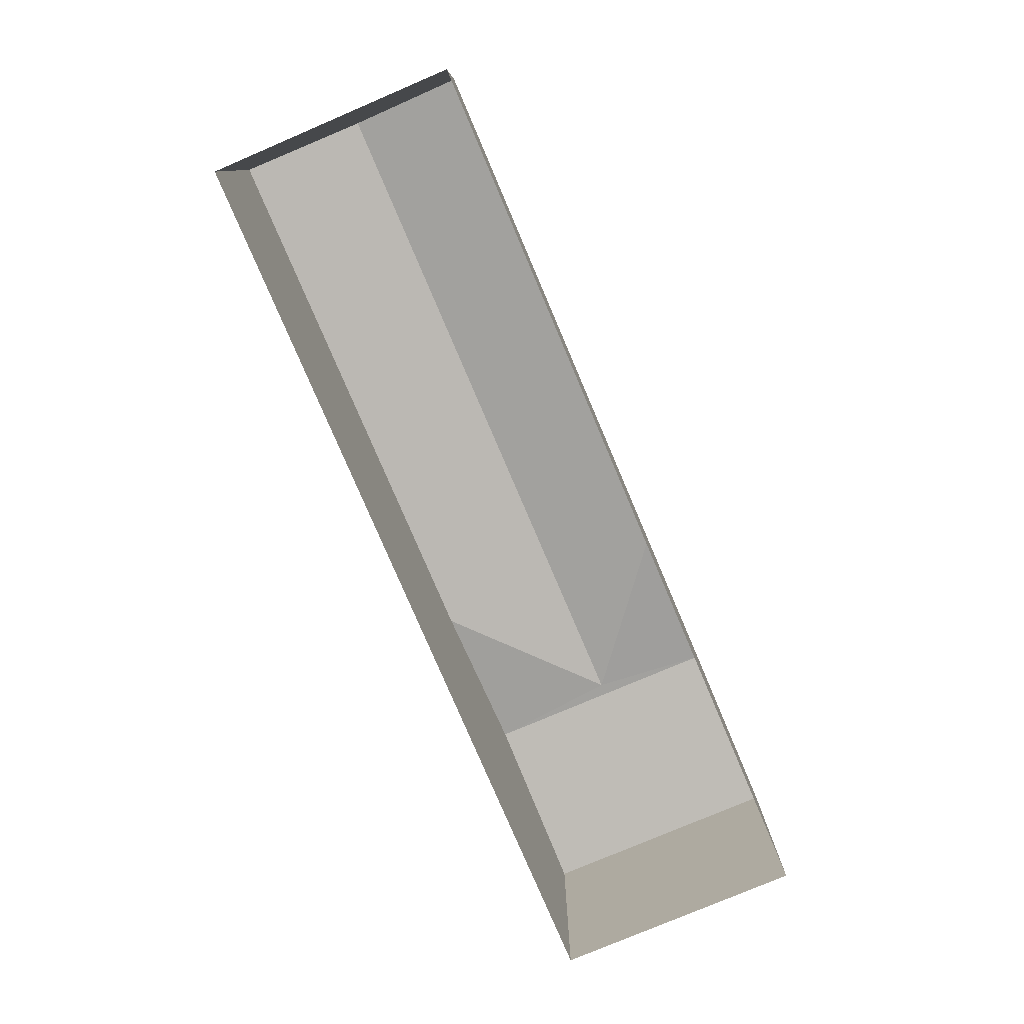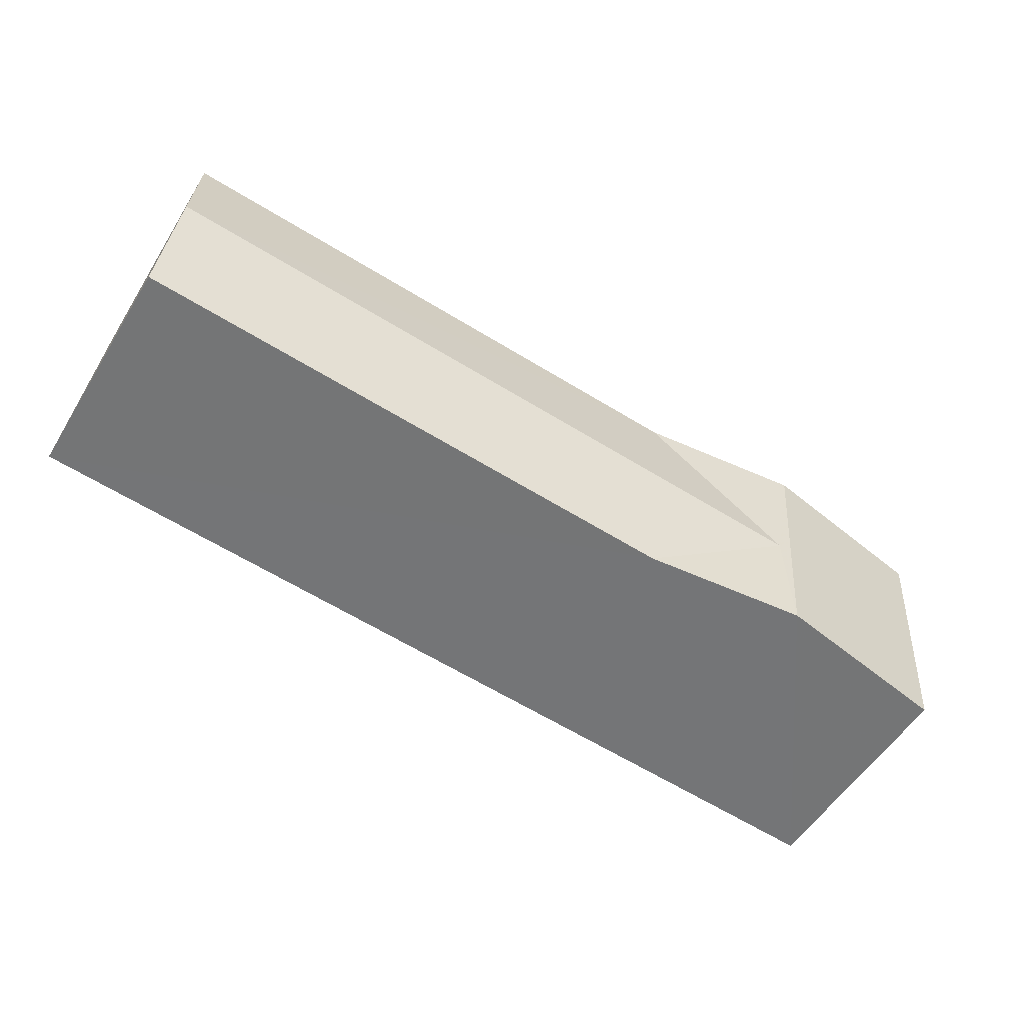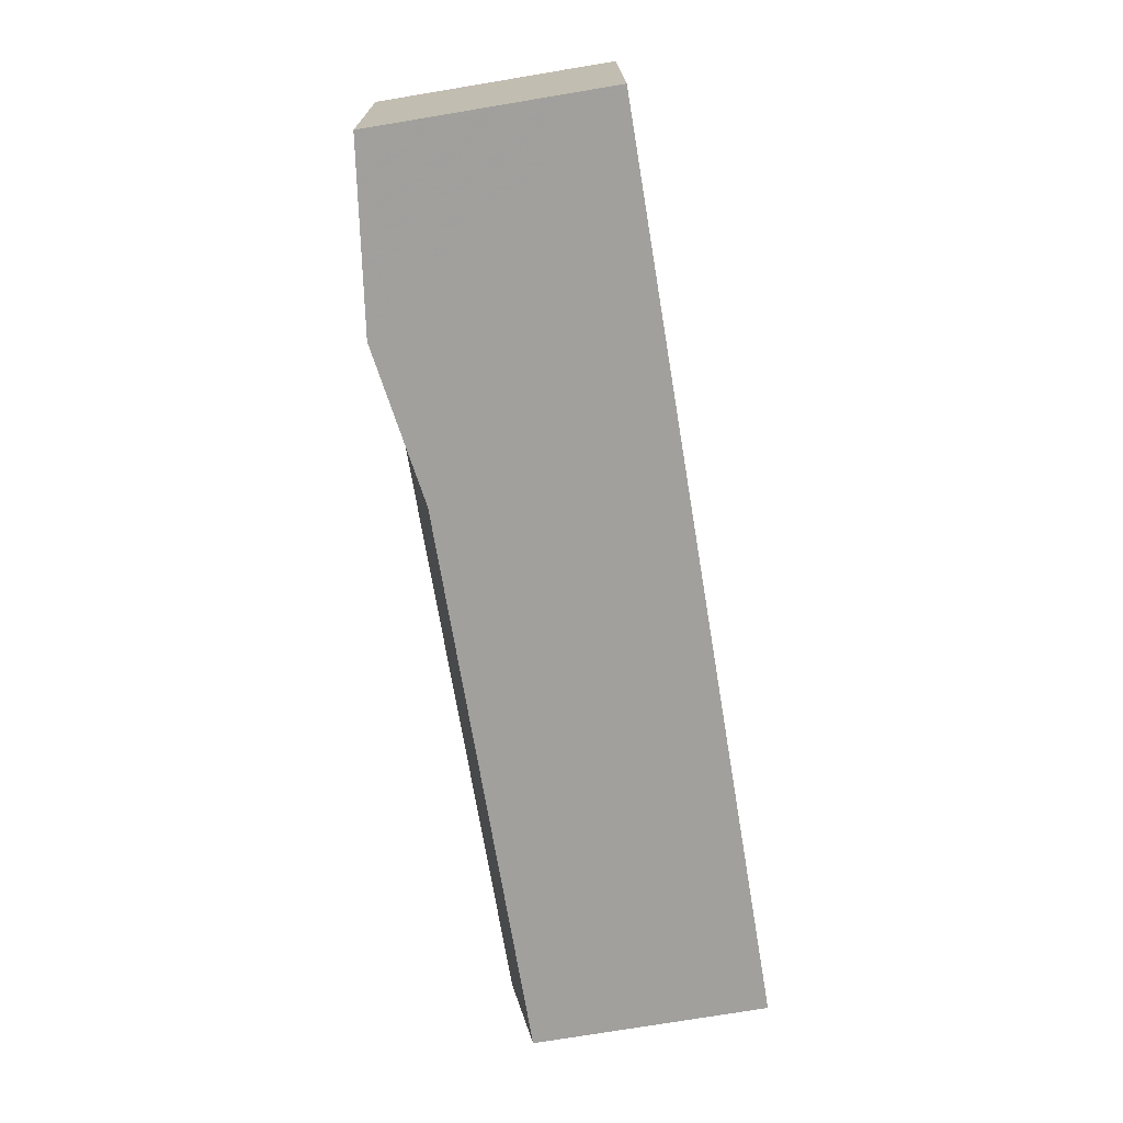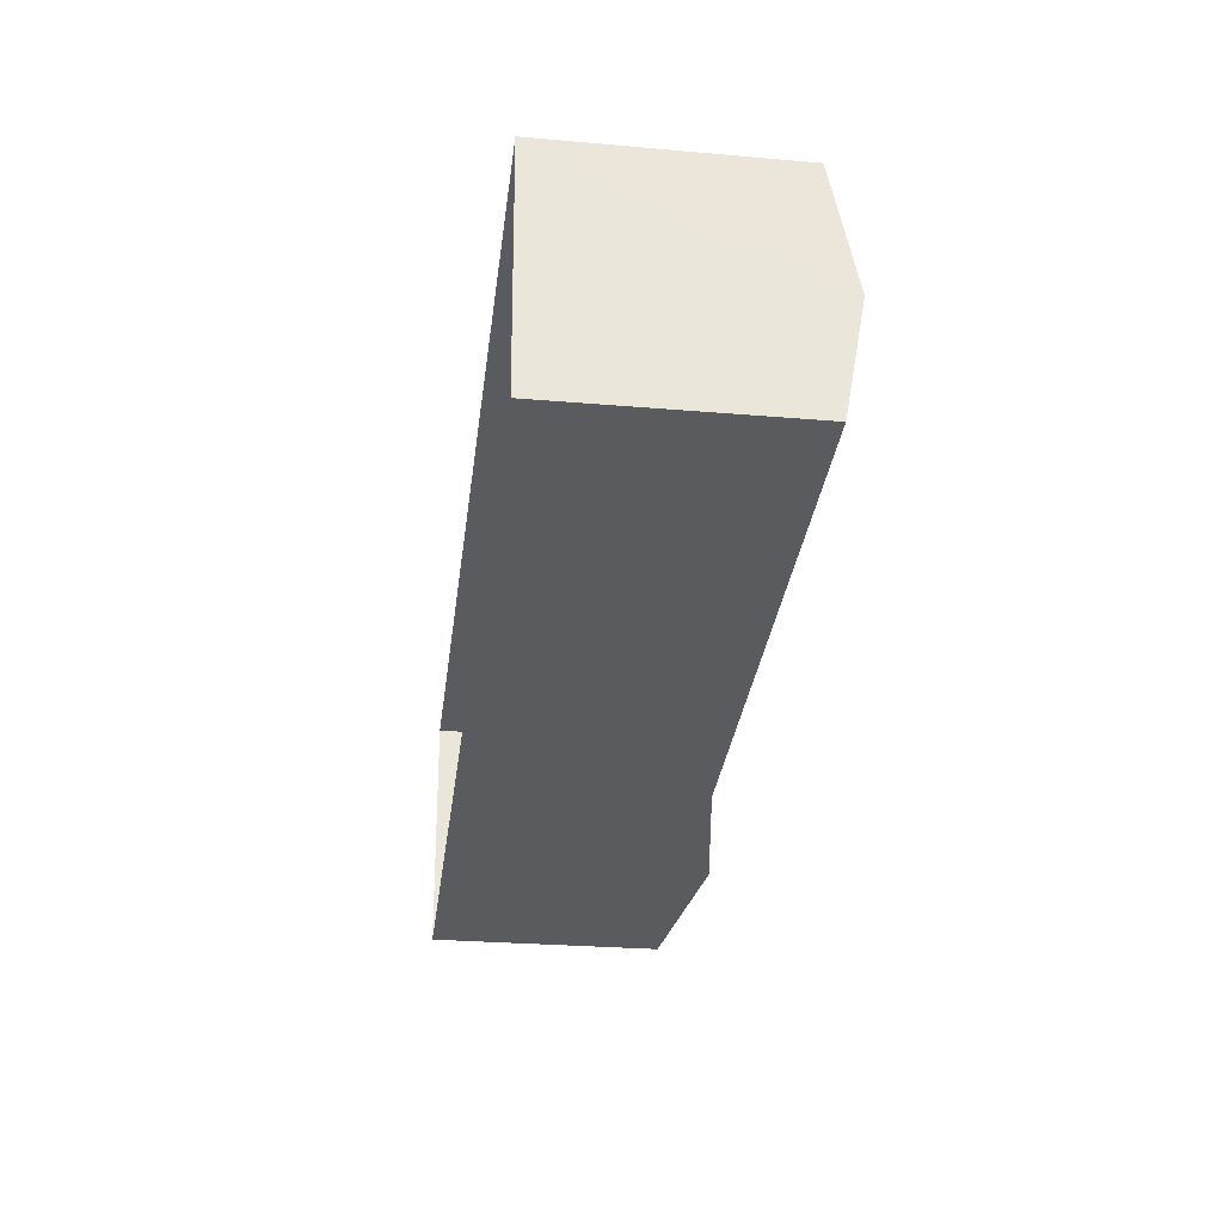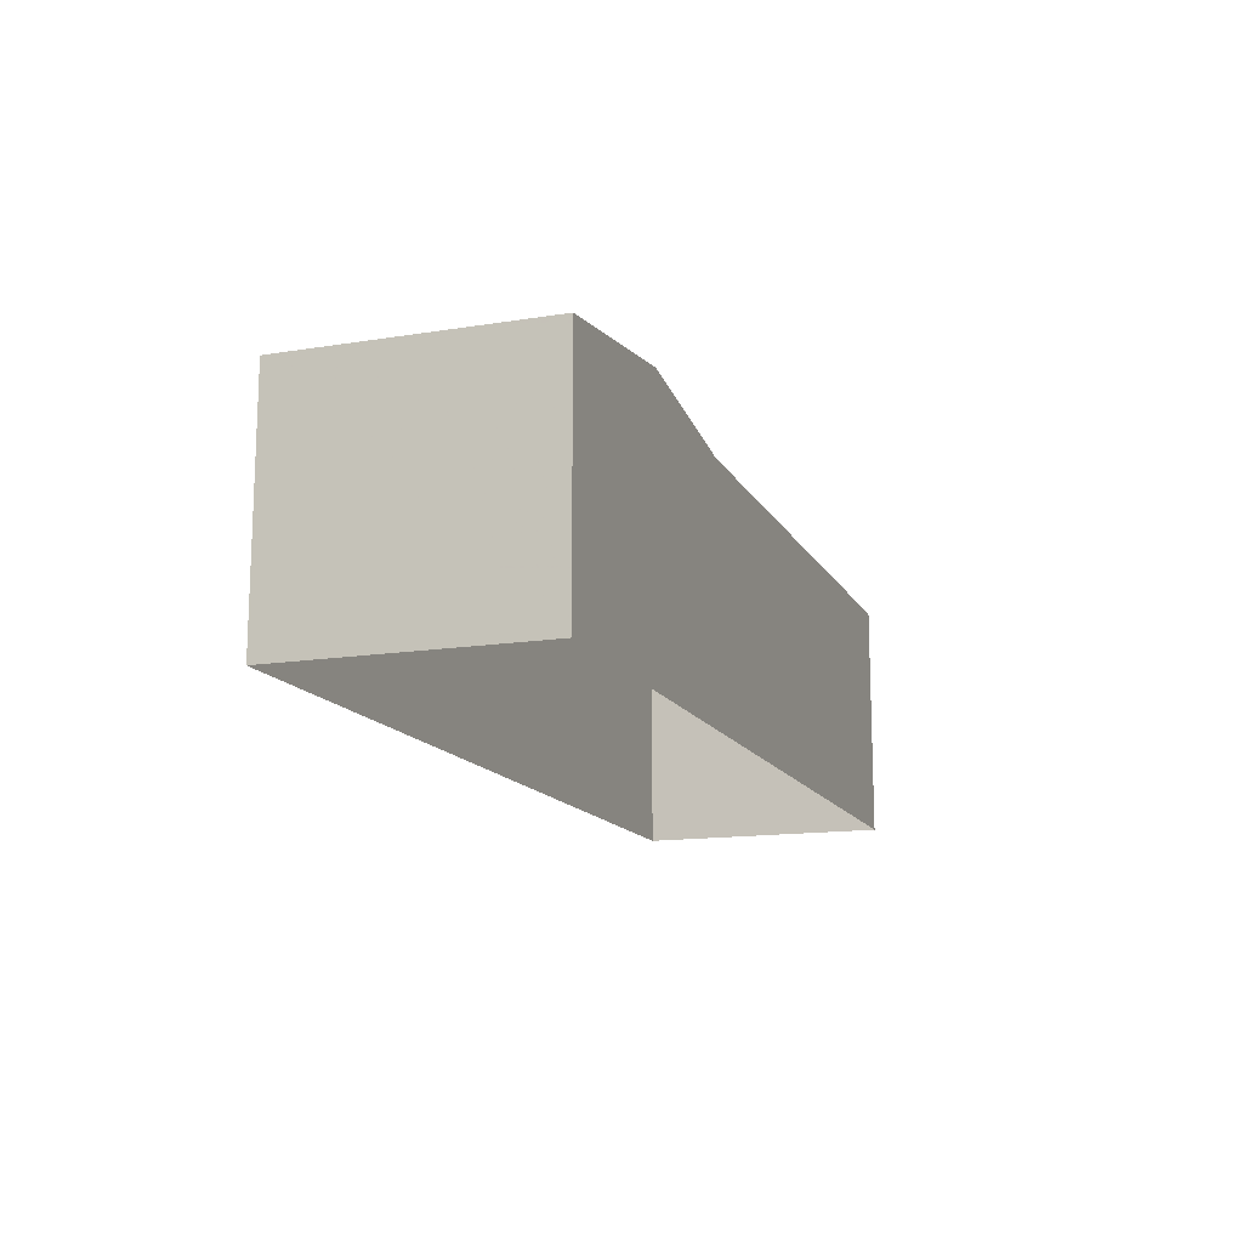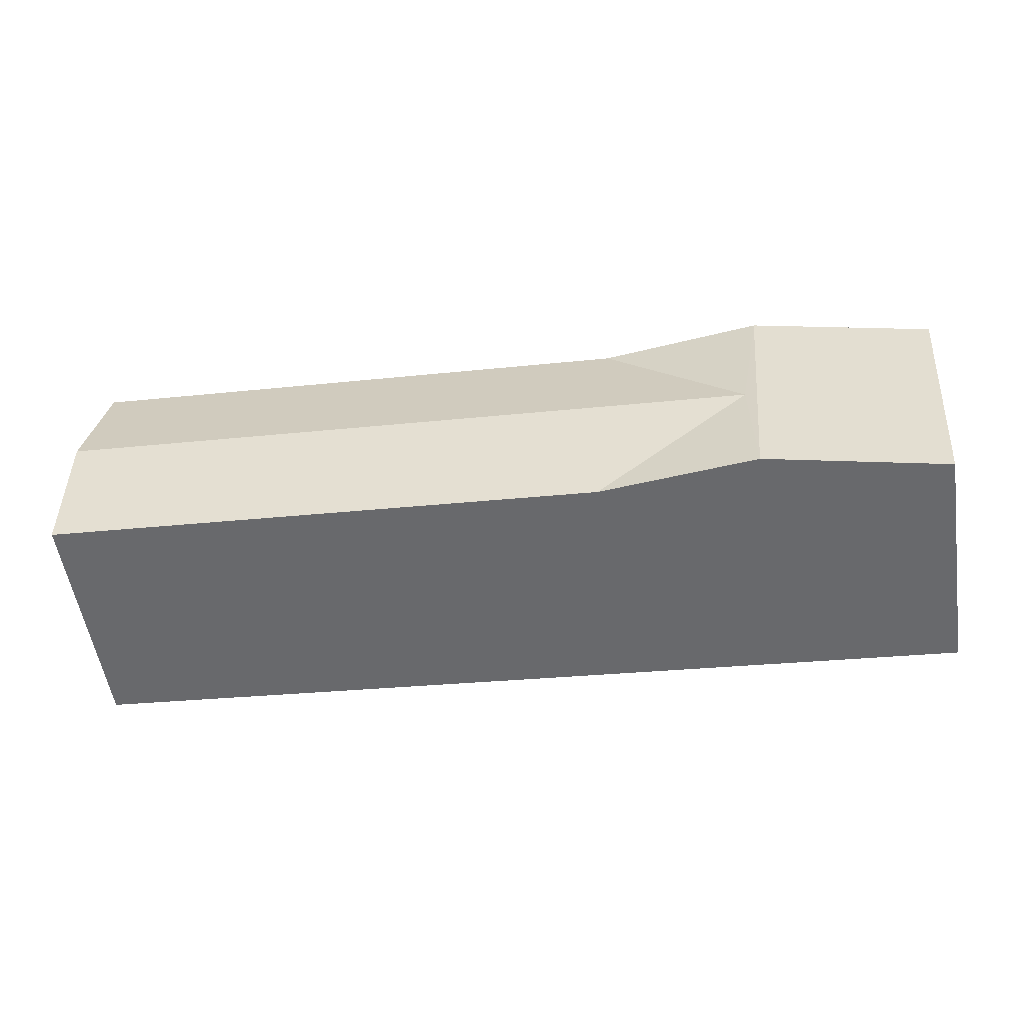
<metadata>
{"format":"obj","ext":"obj","renderer":"f3d","projection":"perspective","resolution":1024,"background":"white","views":[{"elev":-78.6,"azim":-71.7,"up":"+Z"},{"elev":-54.3,"azim":-31.4,"up":"+Y"},{"elev":-76.2,"azim":99.5,"up":"+Y"},{"elev":-28.0,"azim":-97.4,"up":"+Y"},{"elev":-14.2,"azim":104.7,"up":"+Z"},{"elev":-54.1,"azim":8.9,"up":"+Y"}]}
</metadata>
<code>
v -3.728e+05 -1.048e+05 26.24
v -3.729e+05 -1.048e+05 26.24
v -3.729e+05 -1.048e+05 26.24
v -3.728e+05 -1.048e+05 26.24
v -3.728e+05 -1.048e+05 35.59
v -3.729e+05 -1.048e+05 35.59
v -3.729e+05 -1.048e+05 36.48
v -3.728e+05 -1.048e+05 36.48
v -3.728e+05 -1.048e+05 36.55
v -3.728e+05 -1.048e+05 35.59
v -3.728e+05 -1.048e+05 35.59
v -3.728e+05 -1.048e+05 36.55
v -3.728e+05 -1.048e+05 35.59
v -3.729e+05 -1.048e+05 35.59
f 1 2 3
f 4 1 3
f 5 6 7
f 8 5 7
f 9 10 11
f 12 9 11
f 12 8 9
f 9 8 13
f 5 8 12
f 7 14 13
f 8 7 13
f 10 1 4
f 11 10 4
f 11 4 12
f 12 4 5
f 5 3 6
f 5 4 3
f 6 3 7
f 3 2 7
f 2 14 7
f 9 1 10
f 2 1 13
f 14 2 13
f 1 9 13

</code>
